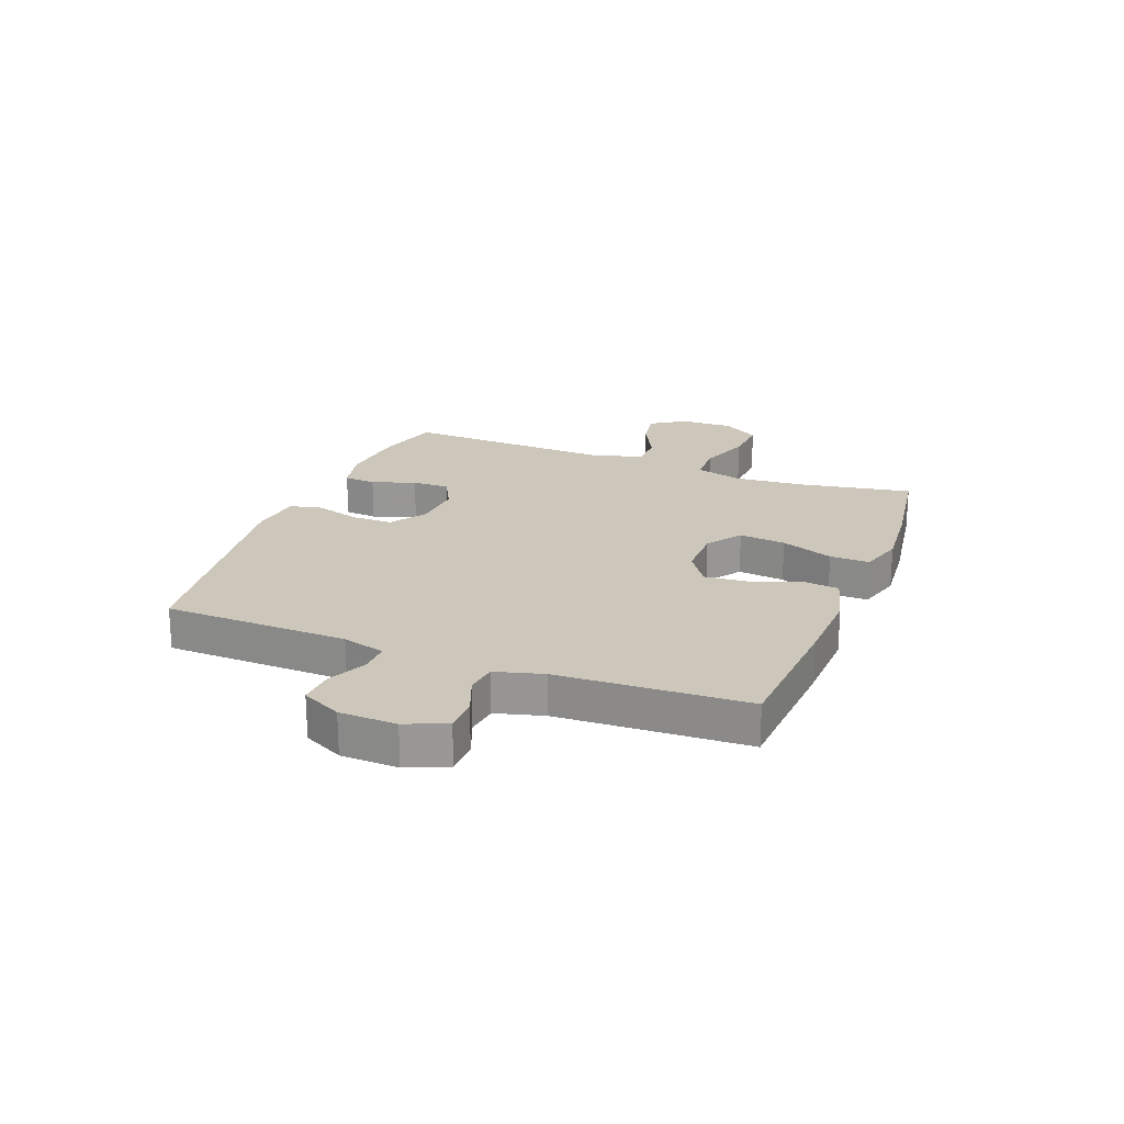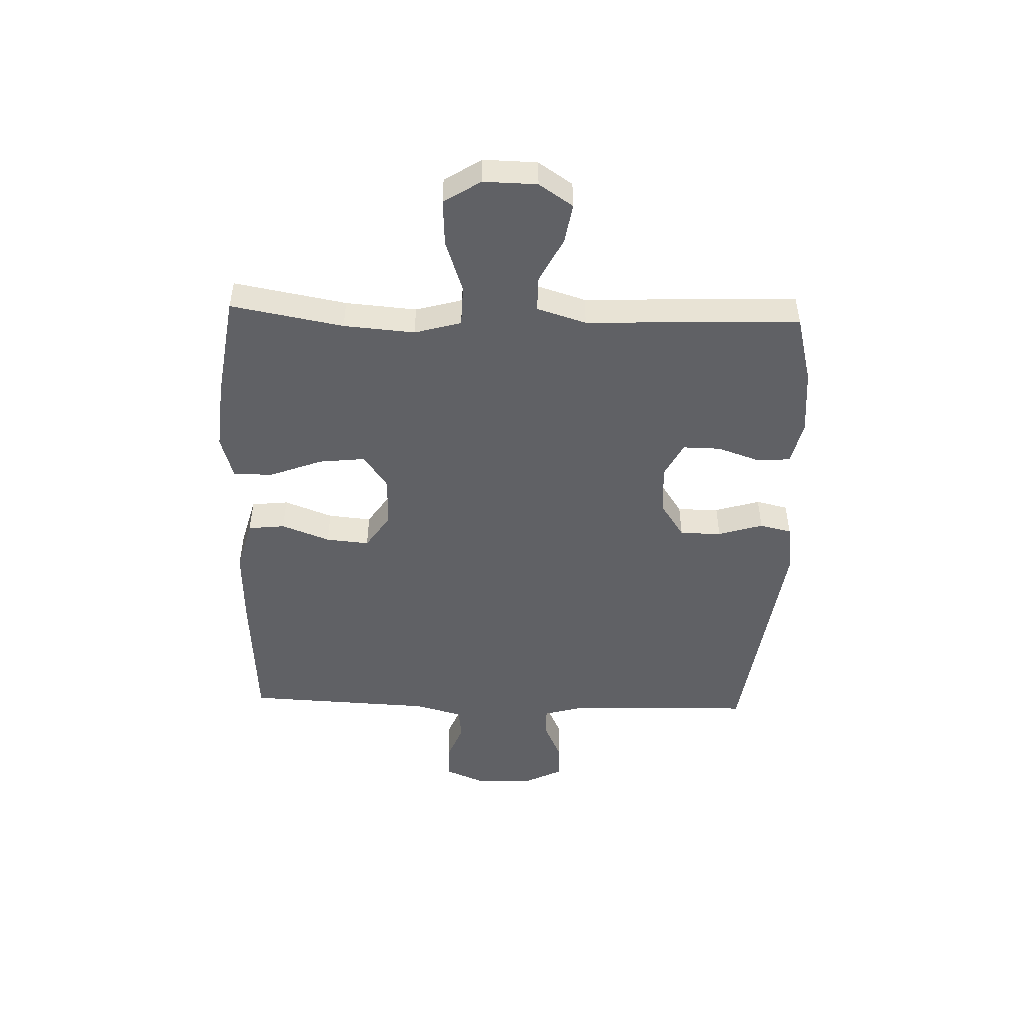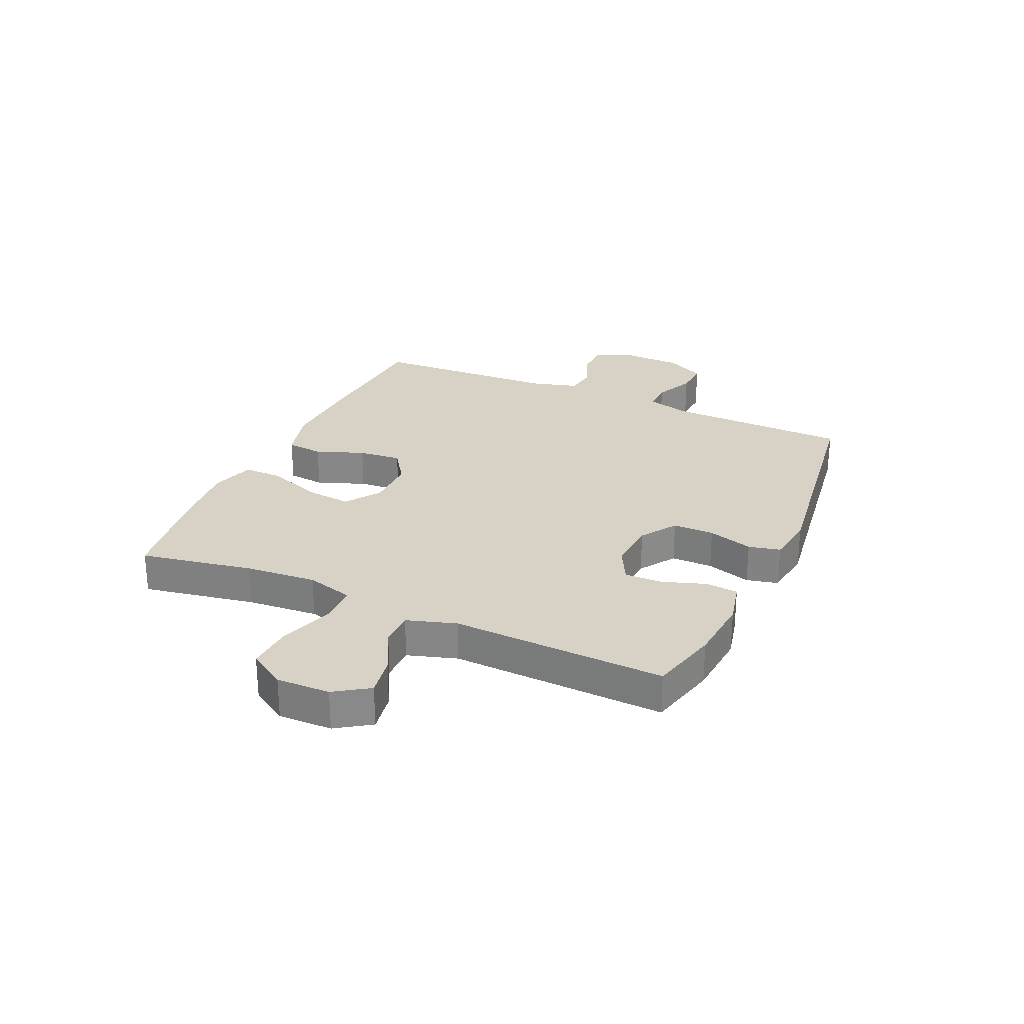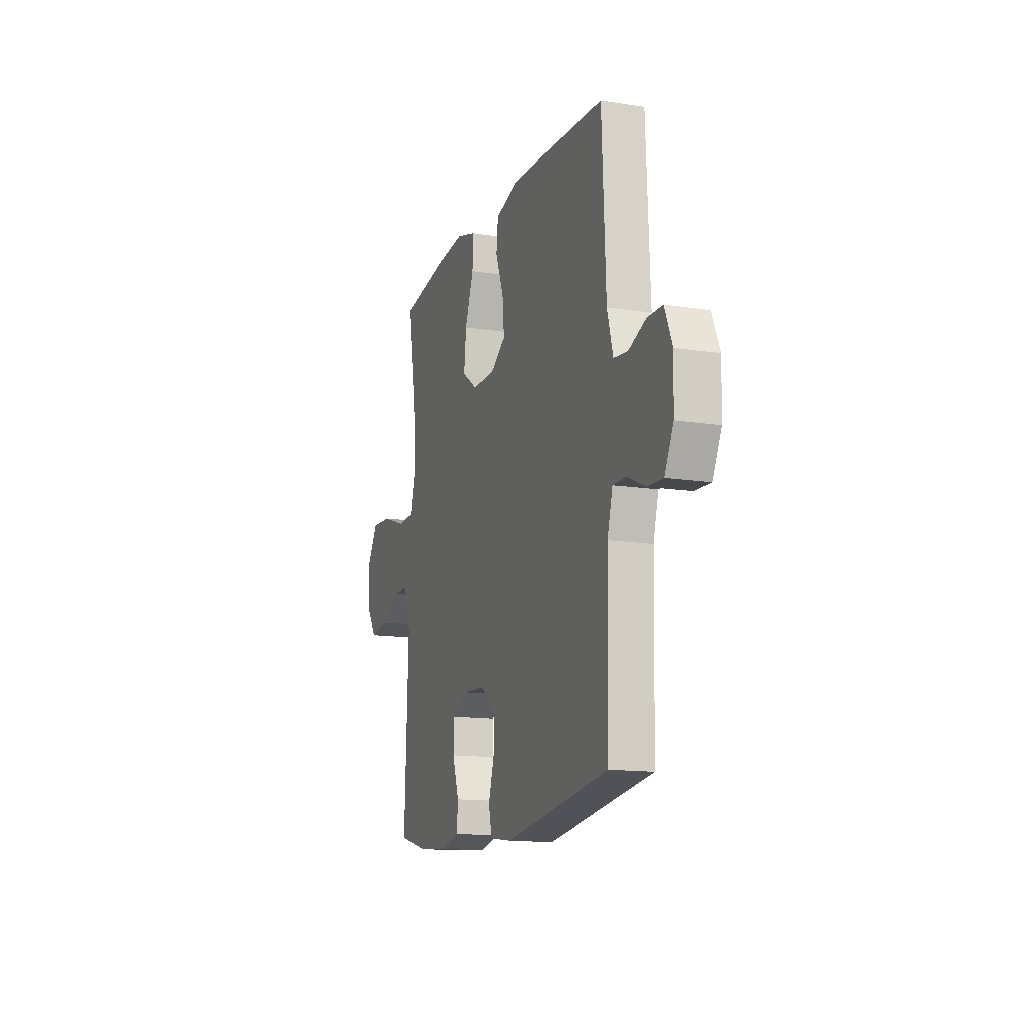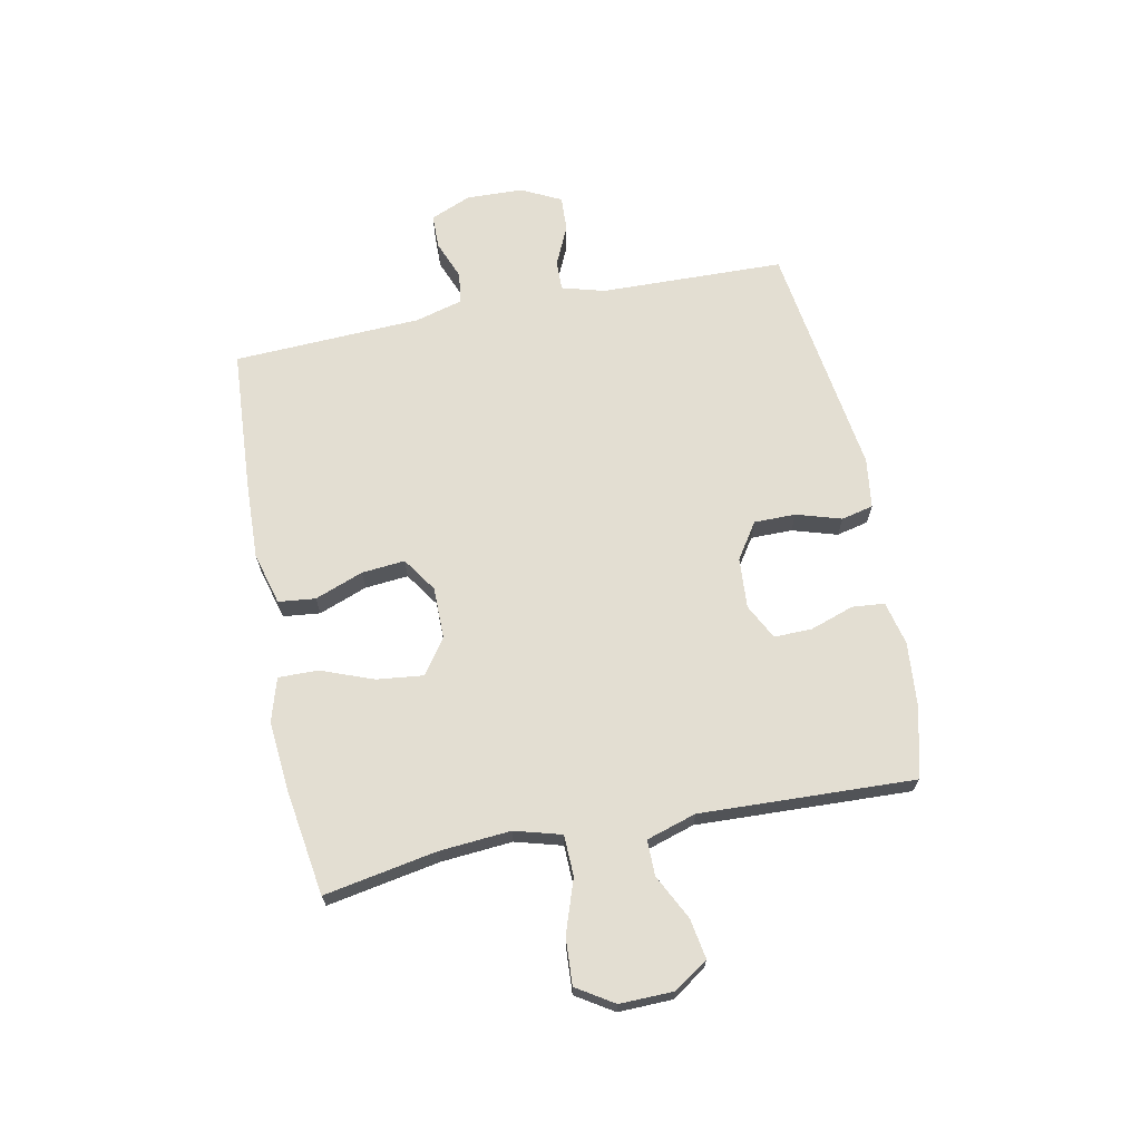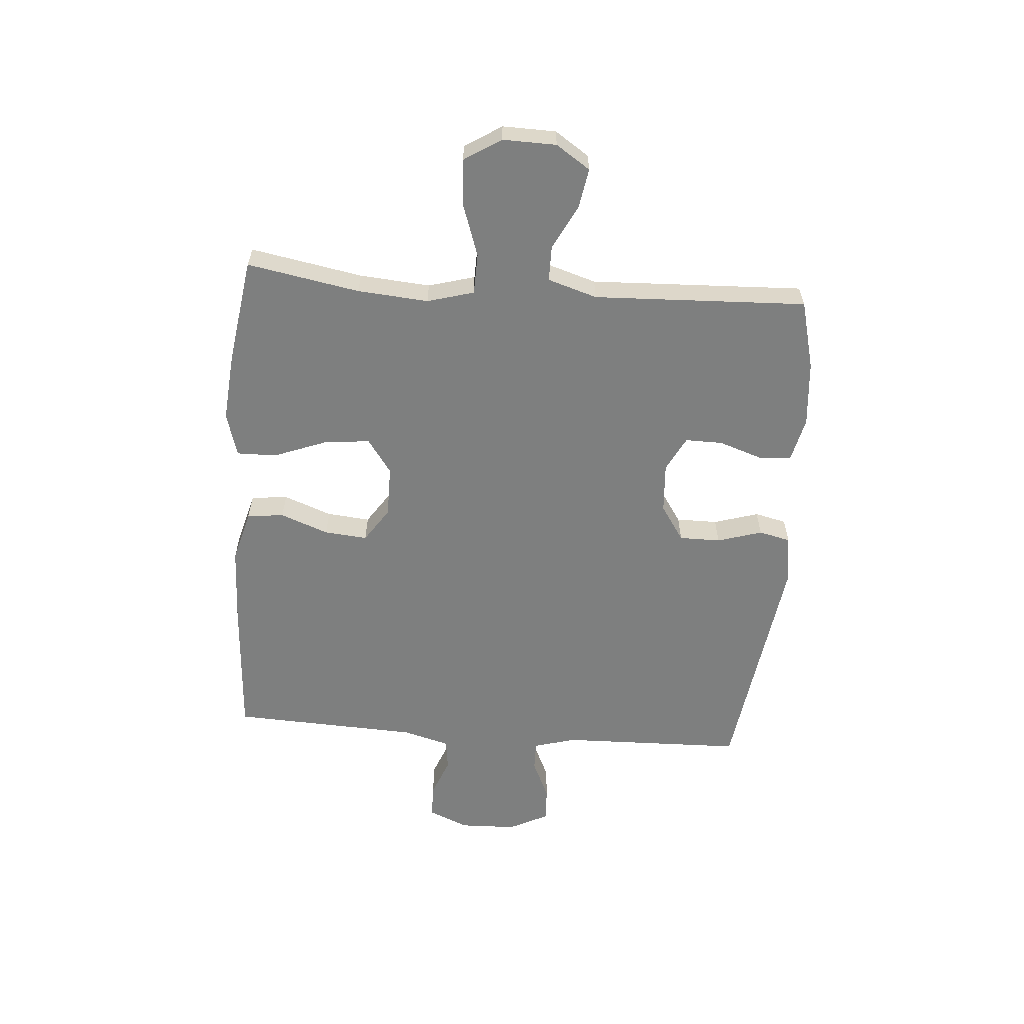
<metadata>
{"format":"obj","ext":"obj","renderer":"f3d","projection":"perspective","resolution":1024,"background":"white","views":[{"elev":21.5,"azim":-68.8,"up":"+Y"},{"elev":-48.6,"azim":88.1,"up":"+Y"},{"elev":27.2,"azim":114.2,"up":"+Y"},{"elev":-14.1,"azim":-109.1,"up":"+Z"},{"elev":67.7,"azim":78.7,"up":"+Y"},{"elev":-59.6,"azim":85.6,"up":"+Y"}]}
</metadata>
<code>
v -0.5 0.07 0.5
v -0.251 0.07 0.516
v -0.113 0.07 0.521
v -0.021 0.07 0.496
v -0.014 0.07 0.431
v -0.046 0.07 0.346
v -0.053 0.07 0.27
v 0.008 0.07 0.229
v 0.099 0.07 0.229
v 0.16 0.07 0.272
v 0.151 0.07 0.354
v 0.116 0.07 0.446
v 0.115 0.07 0.516
v 0.192 0.07 0.539
v 0.314 0.07 0.528
v 0.5 0.07 0.5
v 0.464 0.07 0.302
v 0.454 0.07 0.177
v 0.477 0.07 0.095
v 0.549 0.07 0.093
v 0.642 0.07 0.125
v 0.724 0.07 0.13
v 0.765 0.07 0.065
v 0.763 0.07 -0.029
v 0.723 0.07 -0.089
v 0.653 0.07 -0.077
v 0.574 0.07 -0.037
v 0.512 0.07 -0.037
v 0.485 0.07 -0.124
v 0.5 0.07 -0.5
v 0.379 0.07 -0.531
v 0.263 0.07 -0.541
v 0.186 0.07 -0.523
v 0.181 0.07 -0.466
v 0.207 0.07 -0.389
v 0.208 0.07 -0.323
v 0.146 0.07 -0.291
v 0.057 0.07 -0.297
v -0.006 0.07 -0.339
v -0.006 0.07 -0.412
v 0.018 0.07 -0.491
v 0.005 0.07 -0.547
v -0.083 0.07 -0.559
v -0.5 0.07 -0.5
v -0.508 0.07 -0.176
v -0.529 0.07 -0.101
v -0.582 0.07 -0.102
v -0.652 0.07 -0.134
v -0.714 0.07 -0.137
v -0.749 0.07 -0.067
v -0.752 0.07 0.033
v -0.722 0.07 0.104
v -0.662 0.07 0.105
v -0.593 0.07 0.078
v -0.538 0.07 0.085
v -0.515 0.07 0.169
v -0.5 0 0.5
v -0.251 0 0.516
v -0.113 0 0.521
v -0.021 0 0.496
v -0.014 0 0.431
v -0.046 0 0.346
v -0.053 0 0.27
v 0.008 0 0.229
v 0.099 0 0.229
v 0.16 0 0.272
v 0.151 0 0.354
v 0.116 0 0.446
v 0.115 0 0.516
v 0.192 0 0.539
v 0.314 0 0.528
v 0.5 0 0.5
v 0.464 0 0.302
v 0.454 0 0.177
v 0.477 0 0.095
v 0.549 0 0.093
v 0.642 0 0.125
v 0.724 0 0.13
v 0.765 0 0.065
v 0.763 0 -0.029
v 0.723 0 -0.089
v 0.653 0 -0.077
v 0.574 0 -0.037
v 0.512 0 -0.037
v 0.485 0 -0.124
v 0.5 0 -0.5
v 0.379 0 -0.531
v 0.263 0 -0.541
v 0.186 0 -0.523
v 0.181 0 -0.466
v 0.207 0 -0.389
v 0.208 0 -0.323
v 0.146 0 -0.291
v 0.057 0 -0.297
v -0.006 0 -0.339
v -0.006 0 -0.412
v 0.018 0 -0.491
v 0.005 0 -0.547
v -0.083 0 -0.559
v -0.5 0 -0.5
v -0.508 0 -0.176
v -0.529 0 -0.101
v -0.582 0 -0.102
v -0.652 0 -0.134
v -0.714 0 -0.137
v -0.749 0 -0.067
v -0.752 0 0.033
v -0.722 0 0.104
v -0.662 0 0.105
v -0.593 0 0.078
v -0.538 0 0.085
v -0.515 0 0.169
f 51 52 53 54
f 51 54 55
f 50 51 55
f 47 48 49 50
f 46 47 50 55
f 45 46 55 56
f 40 41 42 43
f 39 40 43 44
f 38 39 44 45
f 32 33 34 35
f 32 35 36
f 29 30 31 32
f 28 29 32 36
f 24 25 26 27
f 24 27 28
f 23 24 28
f 20 21 22 23
f 19 20 23 28
f 18 19 28 36
f 14 15 16 17
f 11 12 13 14
f 10 11 14 17
f 9 10 17 18
f 3 4 5 6
f 3 6 7
f 2 3 7
f 1 2 7
f 56 1 7 8
f 37 38 45 56
f 18 36 37 56
f 8 9 18 56
f 110 109 108 107
f 111 110 107
f 111 107 106
f 106 105 104 103
f 111 106 103 102
f 112 111 102 101
f 99 98 97 96
f 100 99 96 95
f 101 100 95 94
f 91 90 89 88
f 92 91 88
f 88 87 86 85
f 92 88 85 84
f 83 82 81 80
f 84 83 80
f 84 80 79
f 79 78 77 76
f 84 79 76 75
f 92 84 75 74
f 73 72 71 70
f 70 69 68 67
f 73 70 67 66
f 74 73 66 65
f 62 61 60 59
f 63 62 59
f 63 59 58
f 63 58 57
f 64 63 57 112
f 112 101 94 93
f 112 93 92 74
f 112 74 65 64
f 1 57 58 2
f 2 58 59 3
f 3 59 60 4
f 4 60 61 5
f 5 61 62 6
f 6 62 63 7
f 7 63 64 8
f 8 64 65 9
f 9 65 66 10
f 10 66 67 11
f 11 67 68 12
f 12 68 69 13
f 13 69 70 14
f 14 70 71 15
f 15 71 72 16
f 16 72 73 17
f 17 73 74 18
f 18 74 75 19
f 19 75 76 20
f 20 76 77 21
f 21 77 78 22
f 22 78 79 23
f 23 79 80 24
f 24 80 81 25
f 25 81 82 26
f 26 82 83 27
f 27 83 84 28
f 28 84 85 29
f 29 85 86 30
f 30 86 87 31
f 31 87 88 32
f 32 88 89 33
f 33 89 90 34
f 34 90 91 35
f 35 91 92 36
f 36 92 93 37
f 37 93 94 38
f 38 94 95 39
f 39 95 96 40
f 40 96 97 41
f 41 97 98 42
f 42 98 99 43
f 43 99 100 44
f 44 100 101 45
f 45 101 102 46
f 46 102 103 47
f 47 103 104 48
f 48 104 105 49
f 49 105 106 50
f 50 106 107 51
f 51 107 108 52
f 52 108 109 53
f 53 109 110 54
f 54 110 111 55
f 55 111 112 56
f 56 112 57 1

</code>
